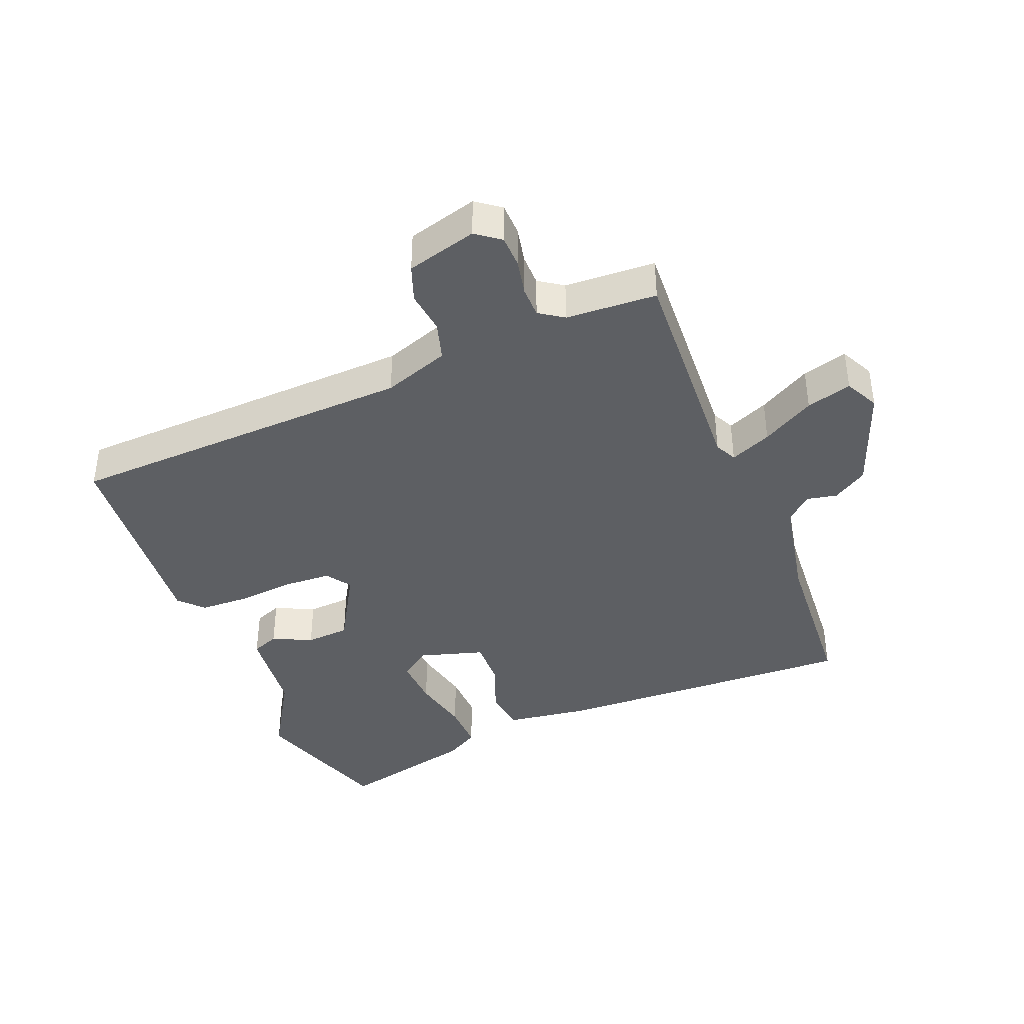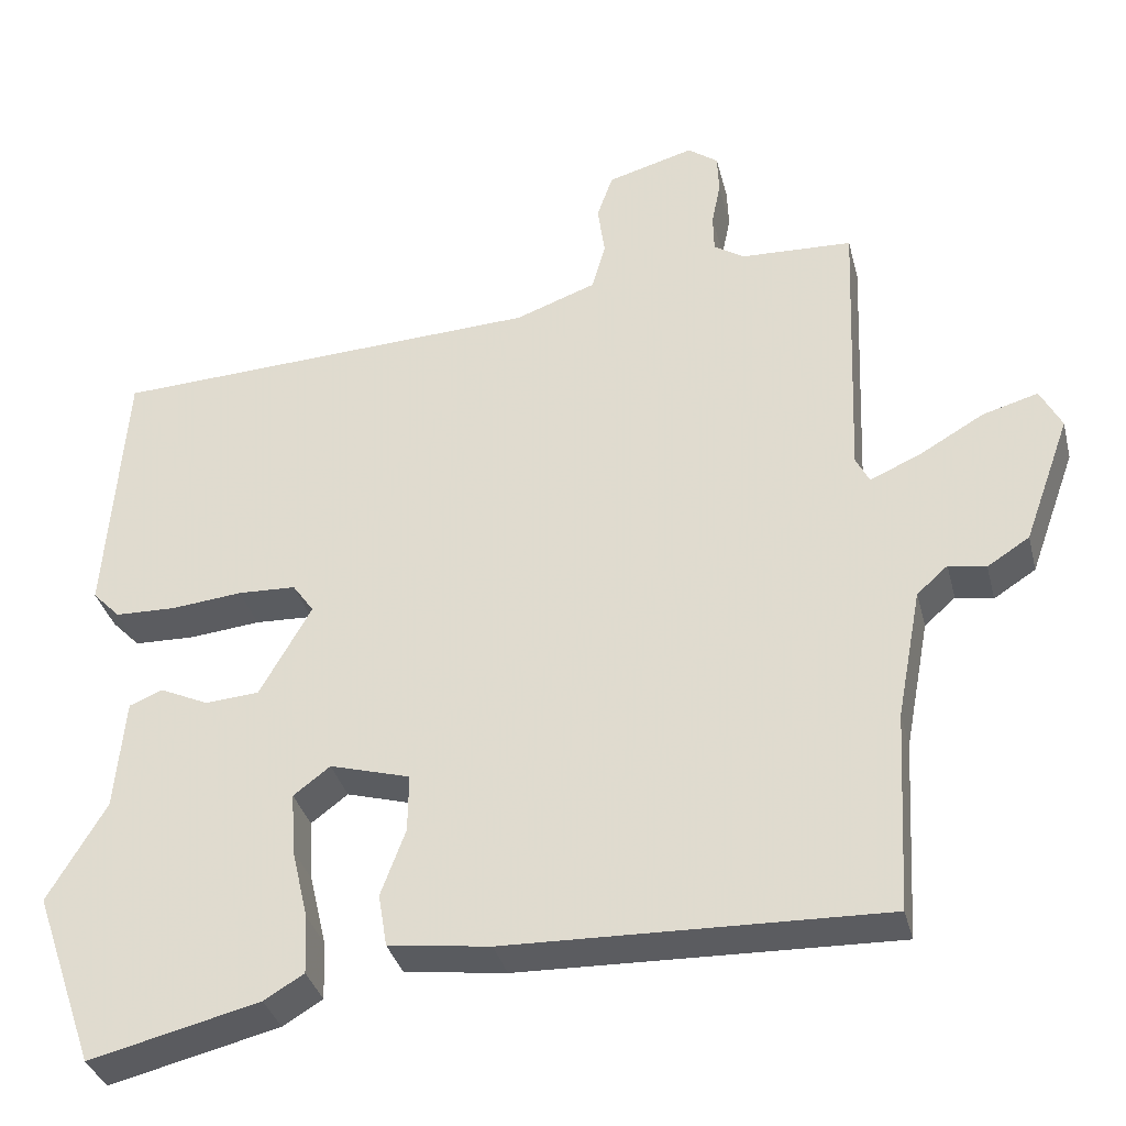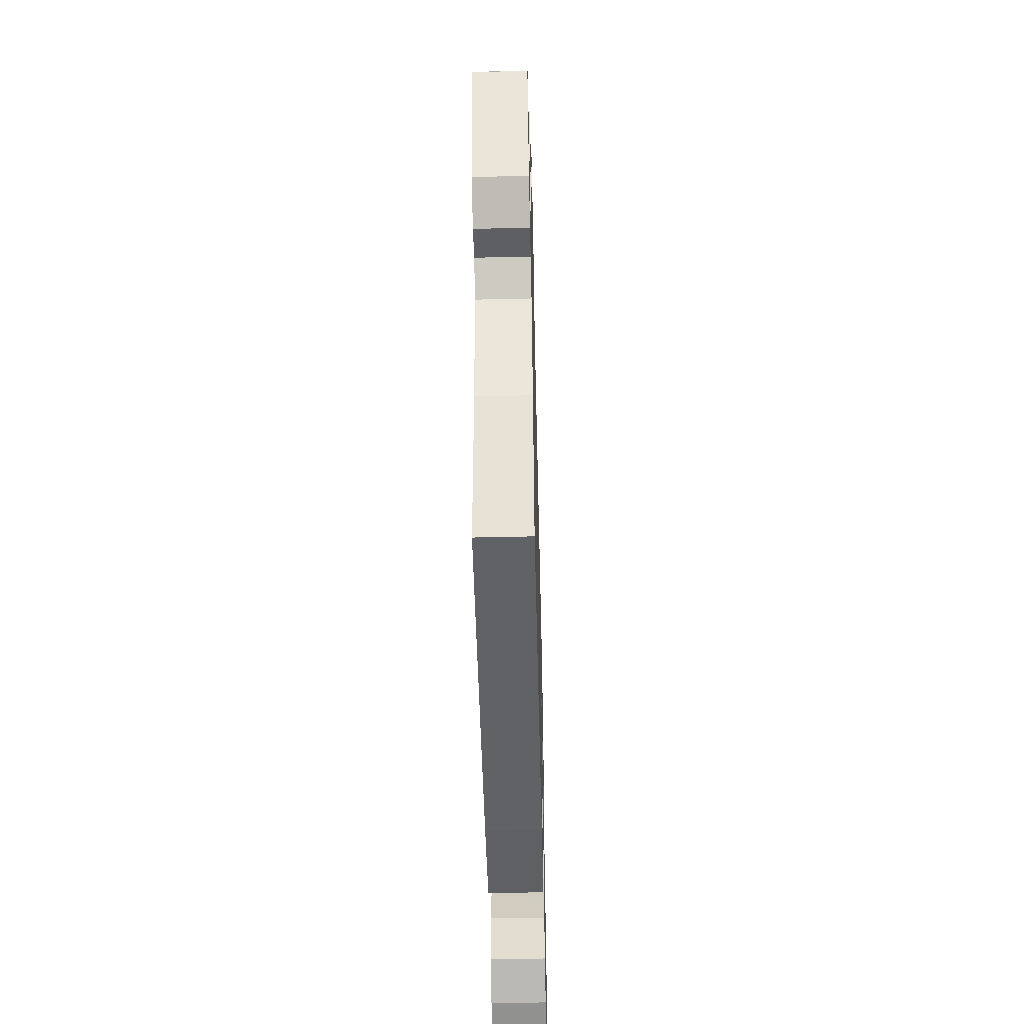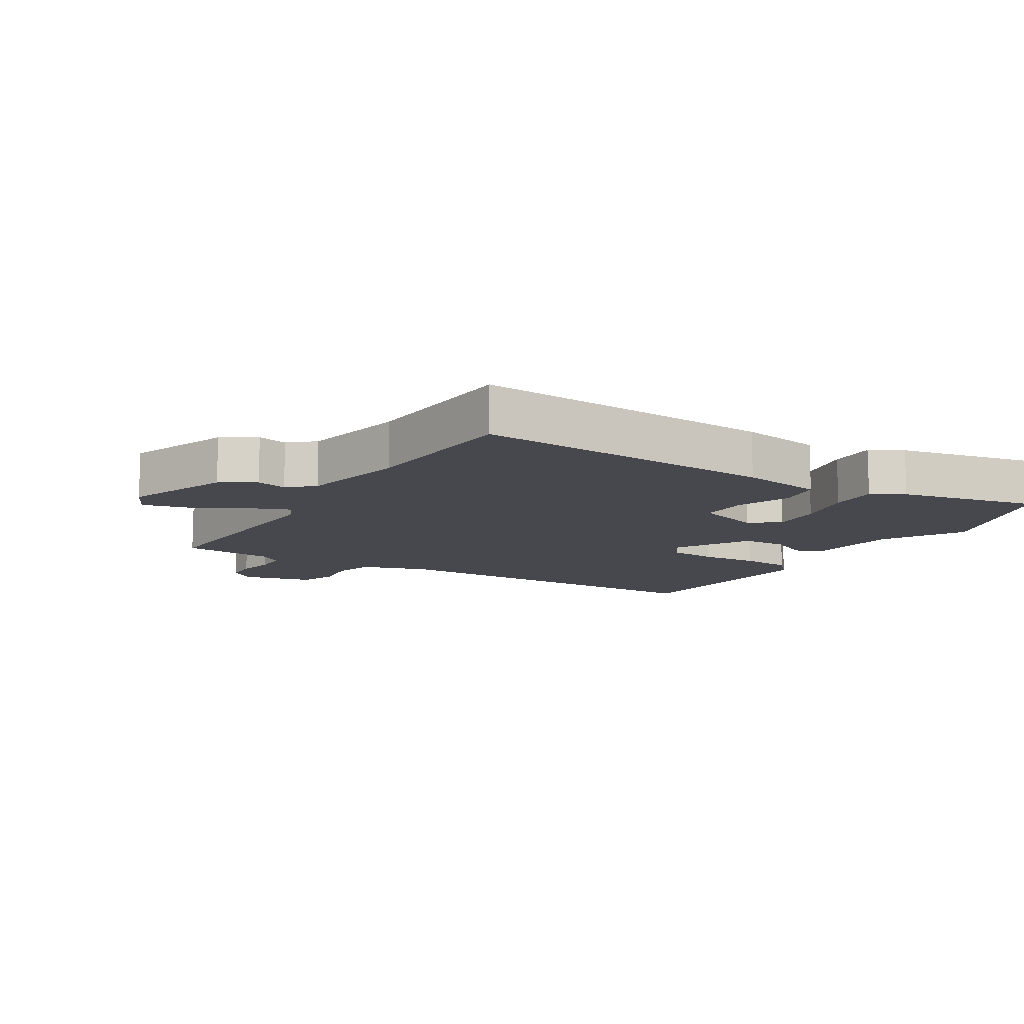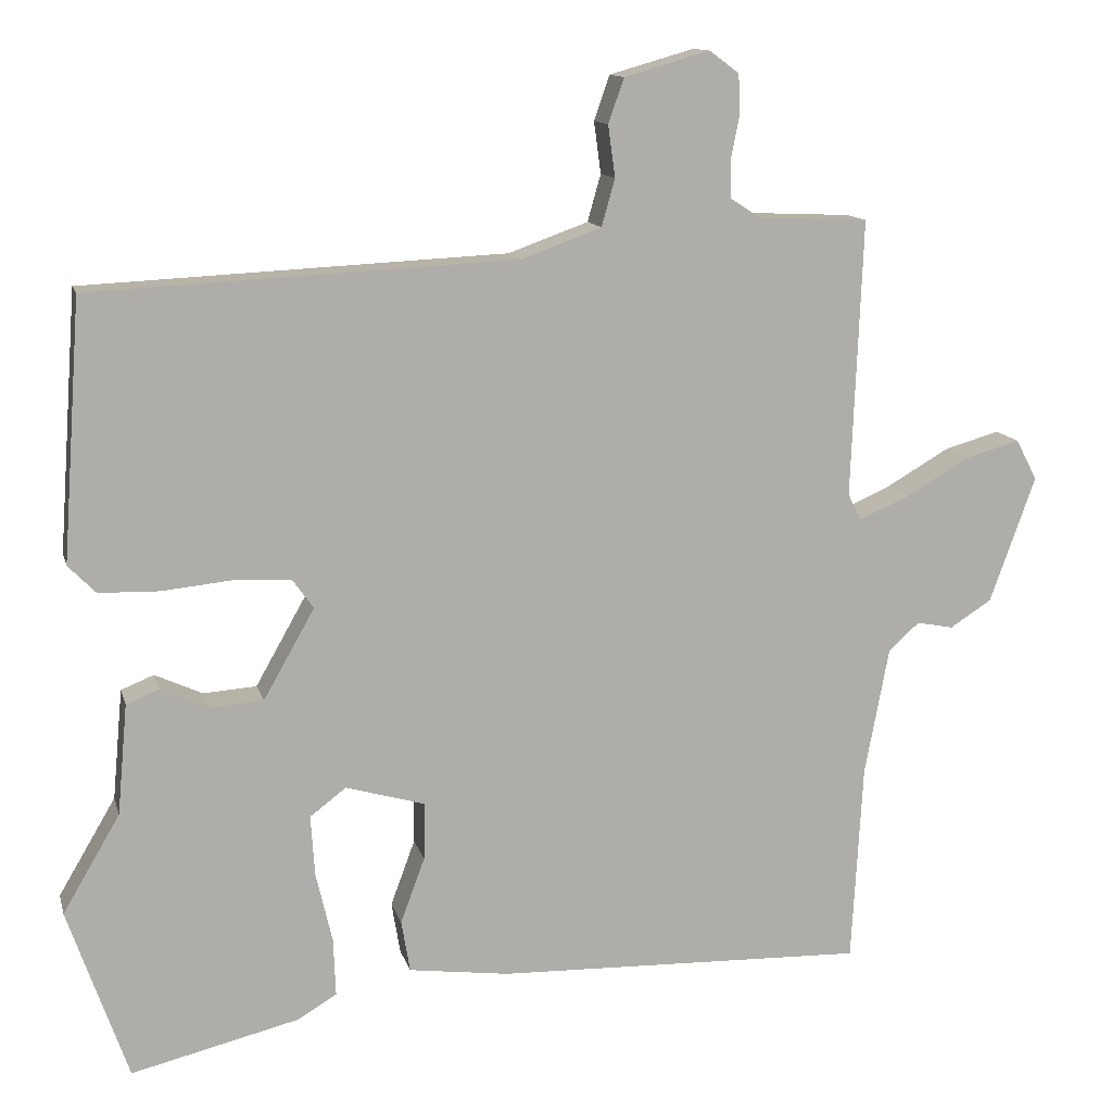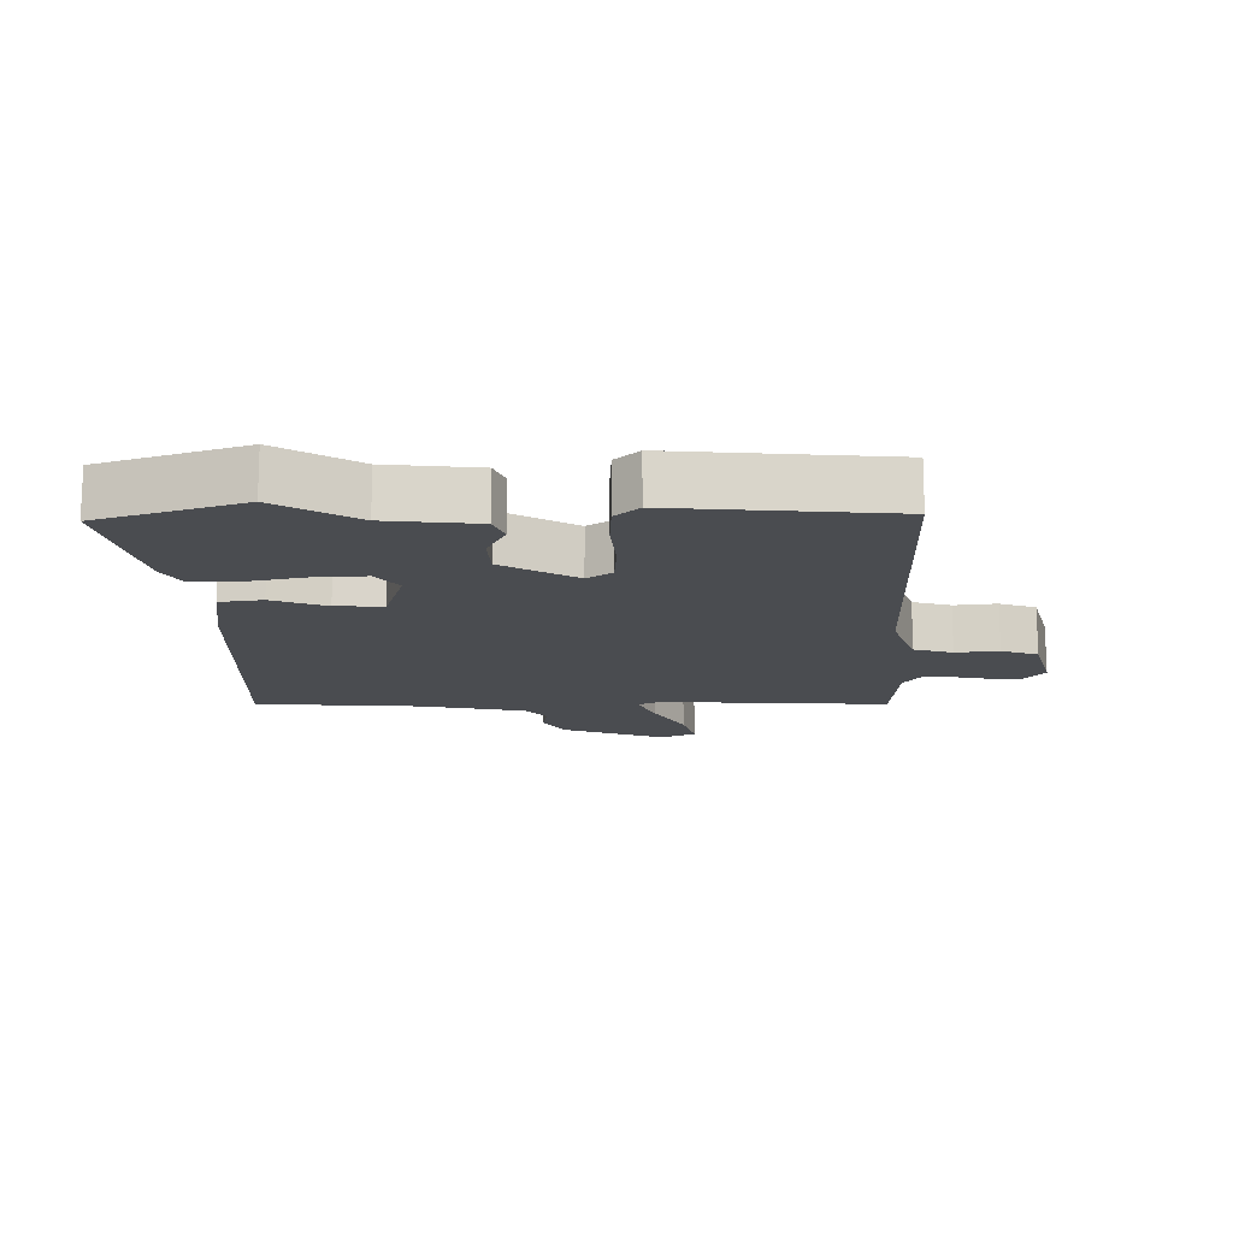
<metadata>
{"format":"obj","ext":"obj","renderer":"f3d","projection":"perspective","resolution":1024,"background":"white","views":[{"elev":-40.3,"azim":21.3,"up":"+Y"},{"elev":-34.9,"azim":13.8,"up":"+Z"},{"elev":-52.3,"azim":91.4,"up":"+Z"},{"elev":-11.8,"azim":147.2,"up":"+Y"},{"elev":12.5,"azim":-13.7,"up":"+Z"},{"elev":-15.0,"azim":-90.2,"up":"+Y"}]}
</metadata>
<code>
v -0.479 0.07 -0.559
v -0.556 0.07 -0.339
v -0.483 0.07 -0.215
v -0.47 0.07 -0.074
v -0.428 0.07 -0.057
v -0.367 0.07 -0.085
v -0.299 0.07 -0.08
v -0.234 0.07 0.035
v -0.261 0.07 0.073
v -0.334 0.07 0.076
v -0.423 0.07 0.067
v -0.5 0.07 0.069
v -0.535 0.07 0.105
v -0.511 0.07 0.436
v 0.032 0.07 0.462
v 0.134 0.07 0.499
v 0.151 0.07 0.559
v 0.142 0.07 0.625
v 0.162 0.07 0.682
v 0.271 0.07 0.713
v 0.309 0.07 0.685
v 0.311 0.07 0.635
v 0.3 0.07 0.579
v 0.301 0.07 0.531
v 0.339 0.07 0.506
v 0.48 0.07 0.5
v 0.466 0.07 0.146
v 0.483 0.07 0.112
v 0.547 0.07 0.14
v 0.628 0.07 0.187
v 0.698 0.07 0.207
v 0.725 0.07 0.155
v 0.667 0.07 -0.006
v 0.614 0.07 -0.04
v 0.567 0.07 -0.031
v 0.528 0.07 -0.066
v 0.497 0.07 -0.23
v 0.483 0.07 -0.484
v 0.01 0.07 -0.47
v -0.118 0.07 -0.453
v -0.129 0.07 -0.387
v -0.098 0.07 -0.303
v -0.097 0.07 -0.23
v -0.198 0.07 -0.201
v -0.244 0.07 -0.236
v -0.239 0.07 -0.313
v -0.218 0.07 -0.403
v -0.215 0.07 -0.477
v -0.265 0.07 -0.507
v -0.479 0 -0.559
v -0.556 0 -0.339
v -0.483 0 -0.215
v -0.47 0 -0.074
v -0.428 0 -0.057
v -0.367 0 -0.085
v -0.299 0 -0.08
v -0.234 0 0.035
v -0.261 0 0.073
v -0.334 0 0.076
v -0.423 0 0.067
v -0.5 0 0.069
v -0.535 0 0.105
v -0.511 0 0.436
v 0.032 0 0.462
v 0.134 0 0.499
v 0.151 0 0.559
v 0.142 0 0.625
v 0.162 0 0.682
v 0.271 0 0.713
v 0.309 0 0.685
v 0.311 0 0.635
v 0.3 0 0.579
v 0.301 0 0.531
v 0.339 0 0.506
v 0.48 0 0.5
v 0.466 0 0.146
v 0.483 0 0.112
v 0.547 0 0.14
v 0.628 0 0.187
v 0.698 0 0.207
v 0.725 0 0.155
v 0.667 0 -0.006
v 0.614 0 -0.04
v 0.567 0 -0.031
v 0.528 0 -0.066
v 0.497 0 -0.23
v 0.483 0 -0.484
v 0.01 0 -0.47
v -0.118 0 -0.453
v -0.129 0 -0.387
v -0.098 0 -0.303
v -0.097 0 -0.23
v -0.198 0 -0.201
v -0.244 0 -0.236
v -0.239 0 -0.313
v -0.218 0 -0.403
v -0.215 0 -0.477
v -0.265 0 -0.507
f 46 47 48 49
f 45 46 49 1
f 39 40 41 42
f 37 38 39 42
f 36 37 42 43
f 35 36 43 44
f 33 34 35
f 32 33 35 44
f 29 30 31 32
f 28 29 32 44
f 25 26 27
f 24 25 27
f 20 21 22 23
f 20 23 24
f 17 18 19 20
f 16 17 20 24
f 15 16 24 27
f 10 11 12 13
f 9 10 13 14
f 8 9 14 15
f 3 4 5 6
f 3 6 7
f 45 1 2 3
f 44 45 3 7
f 15 27 28 44
f 7 8 15 44
f 98 97 96 95
f 50 98 95 94
f 91 90 89 88
f 91 88 87 86
f 92 91 86 85
f 93 92 85 84
f 84 83 82
f 93 84 82 81
f 81 80 79 78
f 93 81 78 77
f 76 75 74
f 76 74 73
f 72 71 70 69
f 73 72 69
f 69 68 67 66
f 73 69 66 65
f 76 73 65 64
f 62 61 60 59
f 63 62 59 58
f 64 63 58 57
f 55 54 53 52
f 56 55 52
f 52 51 50 94
f 56 52 94 93
f 93 77 76 64
f 93 64 57 56
f 1 50 51 2
f 2 51 52 3
f 3 52 53 4
f 4 53 54 5
f 5 54 55 6
f 6 55 56 7
f 7 56 57 8
f 8 57 58 9
f 9 58 59 10
f 10 59 60 11
f 11 60 61 12
f 12 61 62 13
f 13 62 63 14
f 14 63 64 15
f 15 64 65 16
f 16 65 66 17
f 17 66 67 18
f 18 67 68 19
f 19 68 69 20
f 20 69 70 21
f 21 70 71 22
f 22 71 72 23
f 23 72 73 24
f 24 73 74 25
f 25 74 75 26
f 26 75 76 27
f 27 76 77 28
f 28 77 78 29
f 29 78 79 30
f 30 79 80 31
f 31 80 81 32
f 32 81 82 33
f 33 82 83 34
f 34 83 84 35
f 35 84 85 36
f 36 85 86 37
f 37 86 87 38
f 38 87 88 39
f 39 88 89 40
f 40 89 90 41
f 41 90 91 42
f 42 91 92 43
f 43 92 93 44
f 44 93 94 45
f 45 94 95 46
f 46 95 96 47
f 47 96 97 48
f 48 97 98 49
f 49 98 50 1

</code>
